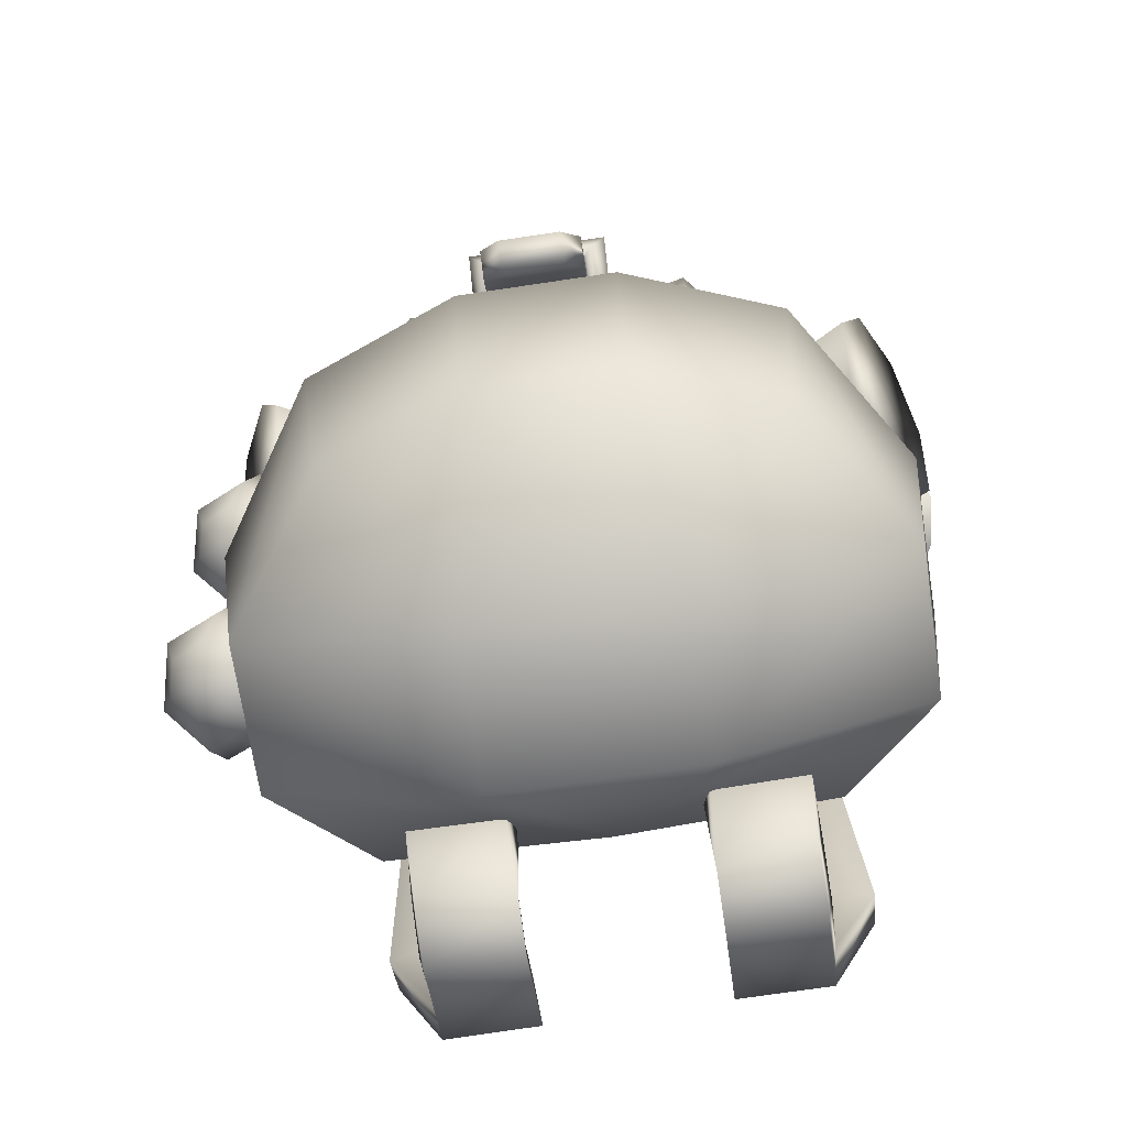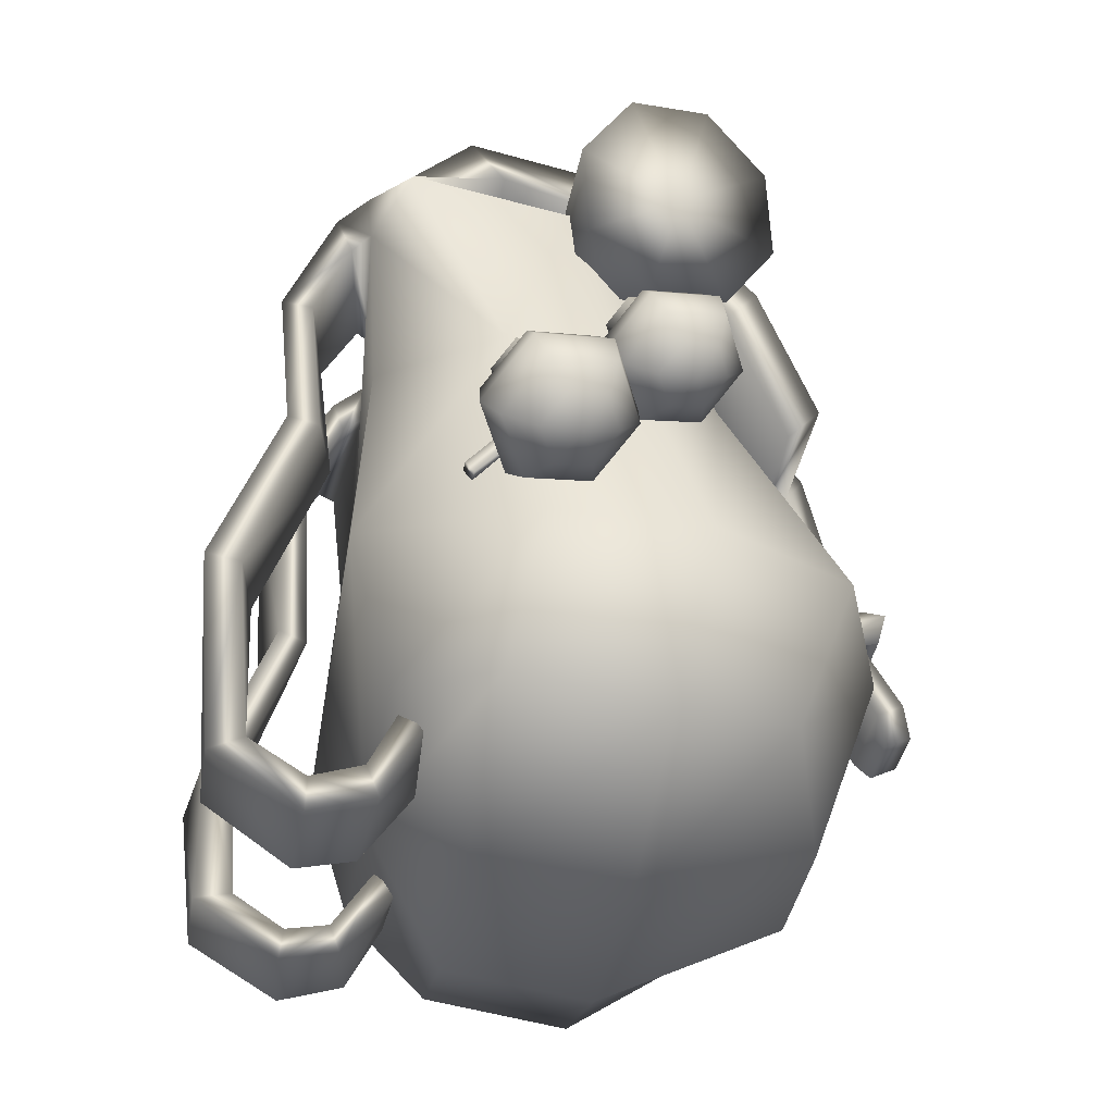
<metadata>
{"format":"obj","ext":"obj","renderer":"f3d","projection":"perspective","resolution":1024,"background":"white","views":[{"elev":-76.3,"azim":98.4,"up":"+Y"},{"elev":-36.7,"azim":-8.8,"up":"+Y"}]}
</metadata>
<code>
g default
v -0.00124 1.187 0.7768
v -0.02396 1.362 0.8343
v 0.08393 1.512 0.843
v 0.2592 1.549 0.7977
v 0.3992 1.453 0.7251
v 0.422 1.279 0.6676
v 0.3141 1.129 0.659
v 0.1388 1.091 0.7042
v 0.199 1.32 0.751
v 0.1512 1.391 0
v 0.2058 1.463 0
v 0.193 1.553 0
v 0.1205 1.608 0
v 0.03059 1.595 0
v -0.02397 1.522 0
v -0.01125 1.432 0
v 0.0613 1.378 0
v 0.2029 1.294 0.4332
v 0.2723 1.39 0.4265
v 0.2575 1.506 0.4475
v 0.1672 1.574 0.4841
v 0.05422 1.554 0.5147
v -0.01519 1.458 0.5214
v -0.000388 1.342 0.5003
v 0.08995 1.274 0.4638
v -0.00124 1.187 -0.7768
v -0.02396 1.362 -0.8343
v 0.08393 1.512 -0.843
v 0.2592 1.549 -0.7977
v 0.3992 1.453 -0.7251
v 0.422 1.279 -0.6676
v 0.3141 1.129 -0.659
v 0.1388 1.091 -0.7042
v 0.199 1.32 -0.751
v 0.2029 1.294 -0.4332
v 0.2723 1.39 -0.4265
v 0.2575 1.506 -0.4475
v 0.1672 1.574 -0.4841
v 0.05422 1.554 -0.5147
v -0.01519 1.458 -0.5214
v -0.000388 1.342 -0.5003
v 0.08995 1.274 -0.4638
v -0.09398 1.367 0.2366
v -0.1688 1.362 0.2333
v -0.2063 1.322 0.2841
v -0.1688 1.286 0.3382
v -0.09398 1.29 0.3414
v -0.05655 1.331 0.2906
v -0.06972 1.431 0.2246
v -0.1994 1.423 0.2189
v -0.2642 1.353 0.3069
v -0.1994 1.29 0.4006
v -0.06972 1.298 0.4062
v -0.004887 1.368 0.3182
v -0.06398 1.489 0.2454
v -0.2137 1.48 0.2389
v -0.2886 1.399 0.3405
v -0.2137 1.326 0.4486
v -0.06398 1.335 0.4551
v 0.01088 1.416 0.3535
v -0.0783 1.525 0.2934
v -0.208 1.517 0.2878
v -0.2728 1.447 0.3758
v -0.208 1.384 0.4694
v -0.0783 1.392 0.475
v -0.01346 1.462 0.387
v -0.1088 1.53 0.3558
v -0.1837 1.525 0.3525
v -0.2211 1.484 0.4033
v -0.1837 1.448 0.4574
v -0.1088 1.453 0.4607
v -0.07141 1.493 0.4099
v -0.1303 1.314 0.2781
v -0.1104 1.546 0.3682
v -0.1852 1.542 0.3649
v -0.2227 1.501 0.4157
v -0.1852 1.465 0.4698
v -0.1104 1.47 0.4731
v -0.07295 1.51 0.4222
v -0.1227 1.533 0.385
v -0.1729 1.53 0.3828
v -0.198 1.503 0.4168
v -0.1729 1.479 0.453
v -0.1227 1.482 0.4552
v -0.09766 1.509 0.4212
v -0.1156 1.579 0.3964
v -0.1863 1.575 0.3933
v -0.151 1.54 0.4444
v -0.2217 1.536 0.4413
v -0.1863 1.502 0.4924
v -0.1156 1.506 0.4955
v -0.08026 1.545 0.4475
v 0.003198 1.232 -0.2035
v -0.06308 1.211 -0.1999
v -0.1207 1.233 -0.1676
v -0.1358 1.287 -0.1253
v -0.09966 1.34 -0.09793
v -0.03338 1.361 -0.1015
v 0.0242 1.339 -0.1338
v 0.03935 1.285 -0.1761
v -0.092 1.583 -0.8595
v -0.2027 1.541 -0.8422
v -0.3049 1.585 -0.7978
v -0.3387 1.691 -0.7524
v -0.2843 1.796 -0.7325
v -0.1736 1.839 -0.7498
v -0.07144 1.794 -0.7942
v -0.03763 1.689 -0.8397
v -0.1882 1.69 -0.796
v -0.09194 1.503 -0.5713
v -0.0507 1.563 -0.5401
v -0.06798 1.624 -0.4919
v -0.1337 1.65 -0.455
v -0.2093 1.625 -0.4509
v -0.2505 1.565 -0.4822
v -0.1926 1.503 -0.5421
v -0.1675 1.478 -0.5673
v 0.1521 1.024 0.546
v 0.1776 0.9988 0.5389
v 0.2821 1.196 0.4162
v 0.2612 1.241 0.4239
v -0.02168 0.8424 0.6269
v 0.00683 0.8069 0.636
v -0.2348 0.6492 0.6004
v -0.2175 0.6134 0.6169
v 0.1764 1.038 0.6004
v 0.2019 1.012 0.5933
v 0.2932 1.192 0.4411
v 0.2723 1.237 0.4487
v -0.02243 0.8552 0.6856
v 0.006086 0.8197 0.6947
v -0.2339 0.649 0.6291
v -0.2166 0.6132 0.6456
v 0.002174 0.559 0.7689
v -0.08013 0.5411 0.7859
v -0.1161 0.5695 0.8586
v -0.06977 0.6157 0.9143
v 0.01254 0.6335 0.8973
v 0.04851 0.6052 0.8246
v 0.01488 0.5793 0.6929
v -0.1277 0.5484 0.7224
v -0.19 0.5975 0.8483
v -0.1097 0.6775 0.9447
v 0.03283 0.7085 0.9153
v 0.09513 0.6593 0.7894
v 0.005904 0.6278 0.6423
v -0.1587 0.5921 0.6764
v -0.2306 0.6488 0.8218
v -0.138 0.7413 0.9331
v 0.02663 0.777 0.8991
v 0.09857 0.7203 0.7537
v -0.02235 0.6916 0.6307
v -0.1649 0.6606 0.6602
v -0.2272 0.7098 0.7861
v -0.147 0.7898 0.8825
v -0.004395 0.8207 0.853
v 0.05791 0.7716 0.7271
v -0.06231 0.7534 0.6611
v -0.1446 0.7356 0.6782
v -0.1806 0.7639 0.7508
v -0.1342 0.8102 0.8065
v -0.05194 0.828 0.7895
v -0.01597 0.7996 0.7168
v -0.02881 0.5723 0.8499
v -0.06901 0.7736 0.6499
v -0.1513 0.7558 0.667
v -0.1873 0.7841 0.7396
v -0.1409 0.8304 0.7953
v -0.05864 0.8482 0.7783
v -0.02267 0.8199 0.7056
v -0.08088 0.783 0.6739
v -0.136 0.771 0.6853
v -0.1601 0.79 0.734
v -0.1291 0.821 0.7713
v -0.07393 0.833 0.7599
v -0.04983 0.814 0.7112
v -0.08474 0.8166 0.631
v -0.1625 0.7998 0.6471
v -0.1187 0.8434 0.6997
v -0.1965 0.8266 0.7157
v -0.1527 0.8702 0.7683
v -0.07495 0.8871 0.7522
v -0.04097 0.8603 0.6836
v 0.7091 0.6987 -0.08783
v 0.7091 0.6987 0.07463
v 0.6068 0.665 0.08123
v 0.6068 0.665 -0.08123
v 0.7553 0.6705 -0.1191
v 0.7553 0.6705 0.1059
v 0.5956 0.6121 0.1125
v 0.5956 0.6121 -0.1125
v 0.7665 0.7234 -0.1503
v 0.7665 0.7234 0.1371
v 0.5494 0.6403 0.1437
v 0.5494 0.6403 -0.1437
v 0.7203 0.7516 -0.1191
v 0.7203 0.7516 0.1059
v 0.5606 0.6932 0.1125
v 0.5606 0.6932 -0.1125
v 0.2446 0.7925 0.7003
v 0.1697 0.7735 0.7171
v 0.1368 0.7981 0.7847
v 0.1788 0.8418 0.8355
v 0.2537 0.8608 0.8187
v 0.2866 0.8362 0.7511
v 0.2545 0.812 0.6303
v 0.1248 0.779 0.6594
v 0.06786 0.8217 0.7764
v 0.1407 0.8973 0.8644
v 0.2704 0.9302 0.8353
v 0.3273 0.8876 0.7183
v 0.244 0.8566 0.5842
v 0.09422 0.8186 0.6177
v 0.0285 0.8678 0.7529
v 0.1126 0.9551 0.8545
v 0.2623 0.9932 0.8209
v 0.3281 0.9439 0.6858
v 0.2159 0.9144 0.5742
v 0.08618 0.8815 0.6033
v 0.02927 0.9241 0.7203
v 0.1021 0.9997 0.8083
v 0.2318 1.033 0.7793
v 0.2887 0.99 0.6622
v 0.1777 0.97 0.6032
v 0.1028 0.9509 0.6199
v 0.06997 0.9755 0.6875
v 0.112 1.019 0.7383
v 0.1869 1.038 0.7215
v 0.2197 1.014 0.654
v 0.2169 0.8034 0.7754
v 0.1708 0.9884 0.5931
v 0.09588 0.9694 0.6099
v 0.06302 0.994 0.6774
v 0.1051 1.038 0.7282
v 0.1799 1.057 0.7114
v 0.2128 1.032 0.6439
v 0.1599 0.9965 0.6154
v 0.1098 0.9838 0.6266
v 0.08773 1 0.6719
v 0.1159 1.03 0.7059
v 0.1661 1.042 0.6947
v 0.1881 1.026 0.6494
v 0.1547 1.028 0.5761
v 0.08396 1.01 0.592
v 0.1237 1.051 0.6399
v 0.05293 1.033 0.6558
v 0.09263 1.074 0.7038
v 0.1634 1.092 0.6879
v 0.1944 1.069 0.6241
v -0.3533 0.2001 -0.4692
v -0.1542 0.1198 -0.6753
v 0.1753 0.06988 -0.6753
v 0.4685 0.186 -0.4692
v -0.449 0.5359 -0.5
v -0.08039 0.48 -0.7196
v 0.2549 0.4758 -0.7196
v 0.5905 0.5272 -0.5
v -0.4138 1.043 -0.3999
v -0.1489 1.043 -0.5755
v 0.09982 1.043 -0.5755
v 0.3404 1.043 -0.3999
v -0.4522 1.487 -0.4802
v -0.3603 1.471 -0.5889
v -0.009347 1.402 -0.5889
v 0.2649 1.311 -0.4092
v -0.3961 1.47 -0.1364
v -0.3577 1.485 -0.1963
v 0.3536 1.294 -0.1364
v -0.3533 0.1549 0
v -0.1661 -0.04076 -0.2251
v 0.1634 -0.0907 -0.2251
v 0.5652 0.07733 -0.1564
v 0.7178 0.5079 -0.1667
v 0.3947 1.043 -0.1333
v -0.449 0.5359 0
v -0.4138 1.043 0
v -0.2177 1.733 -0.447
v -0.1413 1.635 -0.4469
v -0.1404 1.61 -0.1635
v -0.1434 1.678 -0.1136
v 0.1947 1.748 -0.348
v 0.1495 1.646 -0.3479
v 0.1522 1.591 -0.1273
v 0.194 1.694 -0.08847
v 0.4412 1.375 -0.4269
v 0.3652 1.294 -0.4268
v 0.3355 1.262 -0.1562
v 0.436 1.349 -0.1085
v 0.5996 1.143 -0.3139
v 0.5236 1.062 -0.3138
v 0.4858 0.9787 -0.1163
v 0.566 1.055 -0.104
v -0.2874 1.455 -0.4686
v -0.008122 1.399 -0.4686
v -0.2853 1.465 -0.1562
v 0.2101 1.327 -0.3256
v 0.2807 1.313 -0.1085
v -0.2368 1.353 -0.3852
v -0.007271 1.307 -0.3852
v 0.02985 1.323 -0.1284
v -0.2351 1.362 -0.1284
v 0.1721 1.248 -0.2676
v 0.2301 1.237 -0.08921
v 0.6066 1.108 -0.104
v 0.6415 0.6548 -0.104
v 0.7015 0.6848 -0.104
v 0.7397 0.4797 -0.104
v 0.7997 0.5097 -0.104
v -0.4407 1.379 -0.4834
v -0.4005 1.364 -0.1356
v -0.4785 1.365 -0.4447
v -0.4424 1.36 -0.1768
v -0.5148 1.454 -0.4376
v -0.4692 1.434 -0.1766
v -0.3533 0.2001 0.4692
v -0.1542 0.1198 0.6753
v 0.1753 0.06988 0.6753
v 0.4685 0.186 0.4692
v -0.449 0.5359 0.5
v -0.08039 0.48 0.7196
v 0.2549 0.4758 0.7196
v 0.5905 0.5272 0.5
v -0.4138 1.043 0.3999
v -0.1489 1.043 0.5755
v 0.09982 1.043 0.5755
v 0.3404 1.043 0.3999
v -0.4522 1.487 0.4802
v -0.3603 1.471 0.5889
v -0.009347 1.402 0.5889
v 0.2649 1.311 0.4092
v -0.3961 1.467 0.1364
v -0.3577 1.485 0.1963
v 0.3536 1.294 0.1364
v -0.1661 -0.04076 0.2251
v 0.1634 -0.0907 0.2251
v 0.5652 0.07733 0.1564
v 0.7178 0.5079 0.1667
v 0.3947 1.043 0.1333
v -0.2177 1.733 0.447
v -0.1413 1.635 0.4469
v -0.1404 1.582 0.1635
v -0.1434 1.678 0.1136
v 0.1947 1.748 0.348
v 0.1495 1.646 0.3479
v 0.1522 1.591 0.1273
v 0.194 1.694 0.08847
v 0.4412 1.375 0.4269
v 0.3652 1.294 0.4268
v 0.3355 1.262 0.1546
v 0.436 1.349 0.107
v 0.5996 1.143 0.3139
v 0.5236 1.062 0.3138
v 0.4858 0.9787 0.114
v 0.566 1.055 0.1018
v -0.2874 1.455 0.4686
v -0.008122 1.399 0.4686
v -0.2853 1.465 0.1562
v 0.2101 1.327 0.3256
v 0.2807 1.313 0.1085
v -0.2368 1.353 0.3852
v -0.007271 1.307 0.3852
v 0.02985 1.323 0.1284
v -0.2351 1.362 0.1284
v 0.1721 1.248 0.2676
v 0.2301 1.237 0.08921
v 0.6066 1.108 0.1018
v 0.6415 0.6548 0.1018
v 0.7015 0.6848 0.1018
v 0.7397 0.4797 0.1018
v 0.7997 0.5097 0.1018
v 0.7622 0.4241 0.06043
v 0.7622 0.4241 -0.06495
v 0.8222 0.454 -0.06495
v 0.8222 0.454 0.06043
v -0.4407 1.379 0.4834
v -0.4004 1.364 0.1356
v -0.4785 1.365 0.445
v -0.4424 1.36 0.1771
v -0.5148 1.454 0.4379
v -0.4692 1.434 0.1769
v -0.5537 1.218 0.4086
v -0.5187 1.21 0.1981
v -0.6224 1.237 0.3964
v -0.5848 1.237 0.1936
v -0.524 0.8215 0.4923
v -0.489 0.8335 0.3222
v -0.5927 0.8422 0.4848
v -0.5552 0.8614 0.3218
v -0.6592 0.4304 0.521
v -0.6314 0.4651 0.3132
v -0.7352 0.4517 0.513
v -0.6976 0.4931 0.3145
v -0.6218 0.09648 0.4086
v -0.614 0.09 0.1981
v -0.6971 0.06828 0.3964
v -0.6969 0.06963 0.1936
v -0.4982 0.01841 0.4086
v -0.5003 0.01412 0.1981
v -0.4982 -0.05305 0.3964
v -0.5087 -0.06454 0.1936
v -0.3867 0.05442 0.4086
v -0.4041 0.03148 0.1981
v -0.3556 -0.009916 0.3964
v -0.3807 -0.03631 0.1936
v -0.3183 0.2021 0.3983
v -0.3036 0.1769 0.1867
v -0.2775 0.143 0.4081
v -0.2711 0.1151 0.2039
v -0.5537 1.218 -0.4081
v -0.5187 1.21 -0.1975
v -0.6224 1.237 -0.3959
v -0.5848 1.237 -0.1931
v -0.524 0.8215 -0.4918
v -0.489 0.8335 -0.3216
v -0.5927 0.8422 -0.4842
v -0.5552 0.8614 -0.3213
v -0.6592 0.4304 -0.5205
v -0.6314 0.4651 -0.3126
v -0.7352 0.4517 -0.5124
v -0.6976 0.4931 -0.3139
v -0.6218 0.09648 -0.4081
v -0.614 0.09 -0.1975
v -0.6971 0.06828 -0.3959
v -0.6969 0.06963 -0.1931
v -0.4982 0.01841 -0.4081
v -0.5003 0.01412 -0.1975
v -0.4982 -0.05305 -0.3959
v -0.5087 -0.06454 -0.1931
v -0.3867 0.05442 -0.4081
v -0.4041 0.03148 -0.1975
v -0.3556 -0.009916 -0.3959
v -0.3807 -0.03631 -0.1931
v -0.3183 0.2021 -0.3978
v -0.3036 0.1769 -0.1862
v -0.2775 0.143 -0.4076
v -0.2711 0.1151 -0.2033
g mochila:mochila:pCylinder5
f 1 9 2
f 2 9 3
f 3 9 4
f 4 9 5
f 5 9 6
f 6 9 7
f 7 9 8
f 8 9 1
f 11 19 18 10
f 12 20 19 11
f 13 21 20 12
f 14 22 21 13
f 15 23 22 14
f 16 24 23 15
f 17 25 24 16
f 10 18 25 17
f 19 6 7 18
f 20 5 6 19
f 21 4 5 20
f 22 3 4 21
f 23 2 3 22
f 24 1 2 23
f 25 8 1 24
f 18 7 8 25
f 26 27 34
f 27 28 34
f 28 29 34
f 29 30 34
f 30 31 34
f 31 32 34
f 32 33 34
f 33 26 34
f 11 10 35 36
f 12 11 36 37
f 13 12 37 38
f 14 13 38 39
f 15 14 39 40
f 16 15 40 41
f 17 16 41 42
f 10 17 42 35
f 36 35 32 31
f 37 36 31 30
f 38 37 30 29
f 39 38 29 28
f 40 39 28 27
f 41 40 27 26
f 42 41 26 33
f 35 42 33 32
f 43 44 50 49
f 44 45 51 50
f 45 46 52 51
f 46 47 53 52
f 47 48 54 53
f 48 43 49 54
f 49 50 56 55
f 50 51 57 56
f 51 52 58 57
f 52 53 59 58
f 53 54 60 59
f 54 49 55 60
f 55 56 62 61
f 56 57 63 62
f 57 58 64 63
f 58 59 65 64
f 59 60 66 65
f 60 55 61 66
f 61 62 68 67
f 62 63 69 68
f 63 64 70 69
f 64 65 71 70
f 65 66 72 71
f 66 61 67 72
f 44 43 73
f 45 44 73
f 46 45 73
f 47 46 73
f 48 47 73
f 43 48 73
f 86 87 88
f 87 89 88
f 89 90 88
f 90 91 88
f 91 92 88
f 92 86 88
f 67 68 75 74
f 68 69 76 75
f 69 70 77 76
f 70 71 78 77
f 71 72 79 78
f 72 67 74 79
f 74 75 81 80
f 75 76 82 81
f 76 77 83 82
f 77 78 84 83
f 78 79 85 84
f 79 74 80 85
f 80 81 87 86
f 81 82 89 87
f 82 83 90 89
f 83 84 91 90
f 84 85 92 91
f 85 80 86 92
f 93 94 117 110
f 94 95 116 117
f 95 96 115 116
f 96 97 114 115
f 97 98 113 114
f 98 99 112 113
f 99 100 111 112
f 100 93 110 111
f 101 102 109
f 102 103 109
f 103 104 109
f 104 105 109
f 105 106 109
f 106 107 109
f 107 108 109
f 108 101 109
f 111 110 101 108
f 112 111 108 107
f 113 112 107 106
f 114 113 106 105
f 115 114 105 104
f 116 115 104 103
f 117 116 103 102
f 110 117 102 101
f 126 127 128 129
f 126 130 131 127
f 130 132 133 131
f 119 120 128 127
f 120 121 129 128
f 121 118 126 129
f 118 122 130 126
f 123 119 127 131
f 122 124 132 130
f 124 125 133 132
f 125 123 131 133
f 134 135 141 140
f 135 136 142 141
f 136 137 143 142
f 137 138 144 143
f 138 139 145 144
f 139 134 140 145
f 140 141 147 146
f 141 142 148 147
f 142 143 149 148
f 143 144 150 149
f 144 145 151 150
f 145 140 146 151
f 146 147 153 152
f 147 148 154 153
f 148 149 155 154
f 149 150 156 155
f 150 151 157 156
f 151 146 152 157
f 152 153 159 158
f 153 154 160 159
f 154 155 161 160
f 155 156 162 161
f 156 157 163 162
f 157 152 158 163
f 135 134 164
f 136 135 164
f 137 136 164
f 138 137 164
f 139 138 164
f 134 139 164
f 177 178 179
f 178 180 179
f 180 181 179
f 181 182 179
f 182 183 179
f 183 177 179
f 158 159 166 165
f 159 160 167 166
f 160 161 168 167
f 161 162 169 168
f 162 163 170 169
f 163 158 165 170
f 165 166 172 171
f 166 167 173 172
f 167 168 174 173
f 168 169 175 174
f 169 170 176 175
f 170 165 171 176
f 171 172 178 177
f 172 173 180 178
f 173 174 181 180
f 174 175 182 181
f 175 176 183 182
f 176 171 177 183
f 185 184 188 189
f 186 185 189 190
f 184 187 191 188
f 189 188 192 193
f 190 189 193 194
f 188 191 195 192
f 193 192 196 197
f 194 193 197 198
f 192 195 199 196
f 197 196 184 185
f 198 197 185 186
f 196 199 187 184
f 200 201 207 206
f 201 202 208 207
f 202 203 209 208
f 203 204 210 209
f 204 205 211 210
f 205 200 206 211
f 206 207 213 212
f 207 208 214 213
f 208 209 215 214
f 209 210 216 215
f 210 211 217 216
f 211 206 212 217
f 212 213 219 218
f 213 214 220 219
f 214 215 221 220
f 215 216 222 221
f 216 217 223 222
f 217 212 218 223
f 218 219 225 224
f 219 220 226 225
f 220 221 227 226
f 221 222 228 227
f 222 223 229 228
f 223 218 224 229
f 201 200 230
f 202 201 230
f 203 202 230
f 204 203 230
f 205 204 230
f 200 205 230
f 243 244 245
f 244 246 245
f 246 247 245
f 247 248 245
f 248 249 245
f 249 243 245
f 224 225 232 231
f 225 226 233 232
f 226 227 234 233
f 227 228 235 234
f 228 229 236 235
f 229 224 231 236
f 231 232 238 237
f 232 233 239 238
f 233 234 240 239
f 234 235 241 240
f 235 236 242 241
f 236 231 237 242
f 237 238 244 243
f 238 239 246 244
f 239 240 247 246
f 240 241 248 247
f 241 242 249 248
f 242 237 243 249
f 250 254 255 251
f 251 255 256 252
f 252 256 257 253
f 254 258 259 255
f 255 259 260 256
f 256 260 261 257
f 258 309 259
f 259 263 264 260
f 260 264 265 261
f 289 292 291 290
f 298 301 300 299
f 299 300 303 302
f 269 250 251 270
f 270 251 252 271
f 271 252 253 272
f 253 257 273 272
f 257 261 274 273
f 261 265 268 274
f 269 275 254 250
f 275 276 258 254
f 276 310 309 258
f 262 277 278 263
f 263 278 279 267
f 266 280 277 262
f 277 281 282 278
f 278 282 283 279
f 280 284 281 277
f 281 285 286 282
f 282 286 287 283
f 284 288 285 281
f 285 289 290 286
f 286 290 291 287
f 288 292 289 285
f 263 293 294 264
f 267 295 293 263
f 264 294 296 265
f 265 296 297 268
f 293 298 299 294
f 295 301 298 293
f 294 299 302 296
f 296 302 303 297
f 288 304 292
f 304 306 305 292
f 306 308 307 305
f 309 262 263 259
f 310 312 311 309
f 309 311 313 262
f 262 313 314 266
f 266 314 312 310
f 315 316 320 319
f 316 317 321 320
f 317 318 322 321
f 319 320 324 323
f 320 321 325 324
f 321 322 326 325
f 323 324 375
f 324 325 329 328
f 325 326 330 329
f 351 352 353 354
f 360 361 362 363
f 361 364 365 362
f 363 362 300 301
f 362 365 303 300
f 269 270 334
f 270 271 335 334
f 271 272 336 335
f 269 334 316 315
f 334 335 317 316
f 335 336 318 317
f 336 272 273 337
f 318 336 337 322
f 337 273 274 338
f 322 337 338 326
f 338 274 268 333
f 326 338 333 330
f 269 315 319 275
f 275 319 323 276
f 276 376 310
f 276 323 375 376
f 327 328 340 339
f 328 332 341 340
f 331 327 339 342
f 332 267 279 341
f 266 331 342 280
f 339 340 344 343
f 340 341 345 344
f 342 339 343 346
f 341 279 283 345
f 280 342 346 284
f 343 344 348 347
f 344 345 349 348
f 346 343 347 350
f 345 283 287 349
f 284 346 350 288
f 347 348 352 351
f 348 349 353 352
f 350 347 351 354
f 349 287 291 353
f 288 350 366 304
f 328 329 356 355
f 332 328 355 357
f 329 330 358 356
f 330 333 359 358
f 267 332 357 295
f 333 268 297 359
f 355 356 361 360
f 357 355 360 363
f 356 358 364 361
f 358 359 365 364
f 295 357 363 301
f 359 297 303 365
f 353 291 292 354
f 350 354 366
f 371 372 373 374
f 292 288 304
f 354 292 305 367
f 292 304 306 305
f 304 366 368 306
f 366 354 367 368
f 367 305 307 369
f 305 306 308 307
f 306 368 370 308
f 368 367 369 370
f 369 307 372 371
f 307 308 373 372
f 308 370 374 373
f 370 369 371 374
f 375 324 328 327
f 376 375 377 378
f 375 327 379 377
f 327 331 380 379
f 331 376 378 380
f 378 377 381 382
f 377 379 383 381
f 379 380 384 383
f 380 378 382 384
f 382 381 385 386
f 381 383 387 385
f 383 384 388 387
f 384 382 386 388
f 386 385 389 390
f 385 387 391 389
f 387 388 392 391
f 388 386 390 392
f 390 389 393 394
f 389 391 395 393
f 391 392 396 395
f 392 390 394 396
f 394 393 397 398
f 393 395 399 397
f 395 396 400 399
f 396 394 398 400
f 398 397 401 402
f 397 399 403 401
f 399 400 404 403
f 400 398 402 404
f 402 401 405 406
f 401 403 407 405
f 403 404 408 407
f 404 402 406 408
f 310 376 331 266
f 312 410 409 311
f 311 409 411 313
f 313 411 412 314
f 314 412 410 312
f 410 414 413 409
f 409 413 415 411
f 411 415 416 412
f 412 416 414 410
f 414 418 417 413
f 413 417 419 415
f 415 419 420 416
f 416 420 418 414
f 418 422 421 417
f 417 421 423 419
f 419 423 424 420
f 420 424 422 418
f 422 426 425 421
f 421 425 427 423
f 423 427 428 424
f 424 428 426 422
f 426 430 429 425
f 425 429 431 427
f 427 431 432 428
f 428 432 430 426
f 430 434 433 429
f 429 433 435 431
f 431 435 436 432
f 432 436 434 430

</code>
